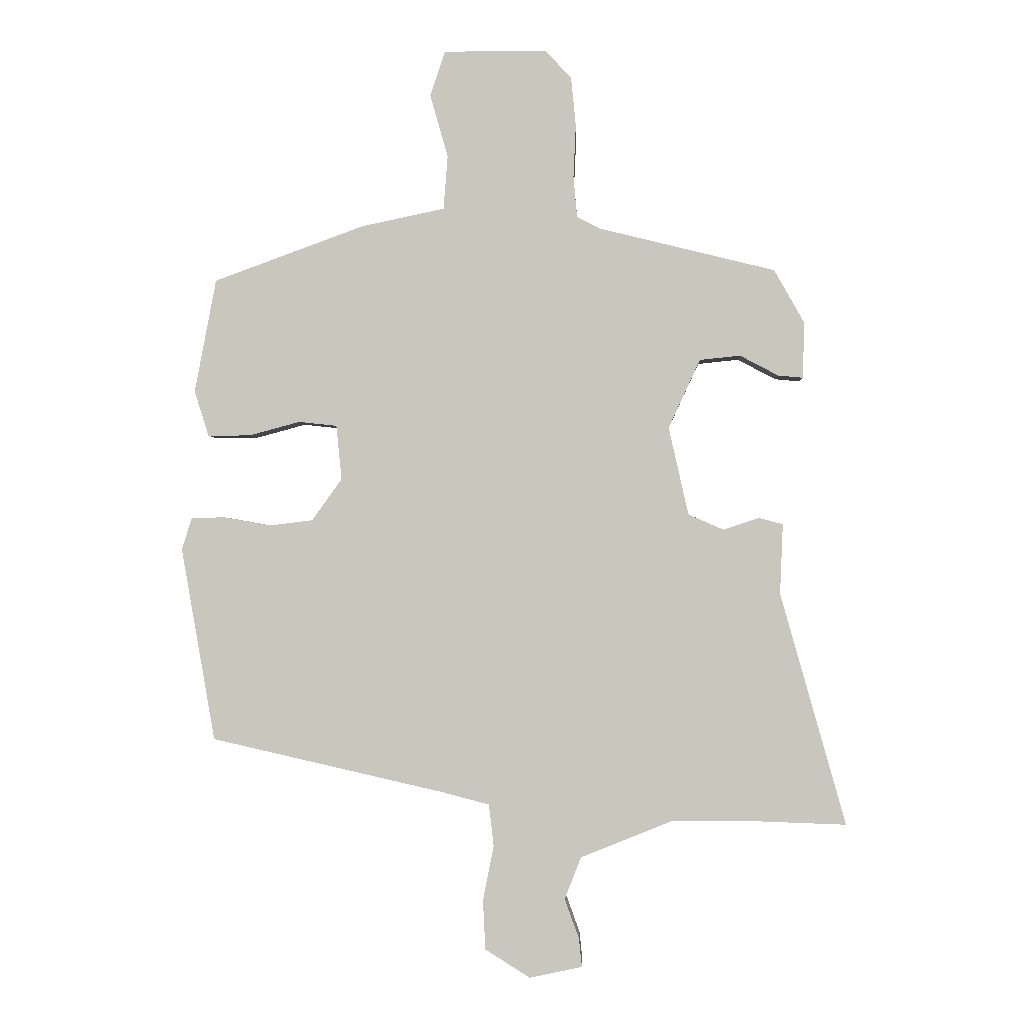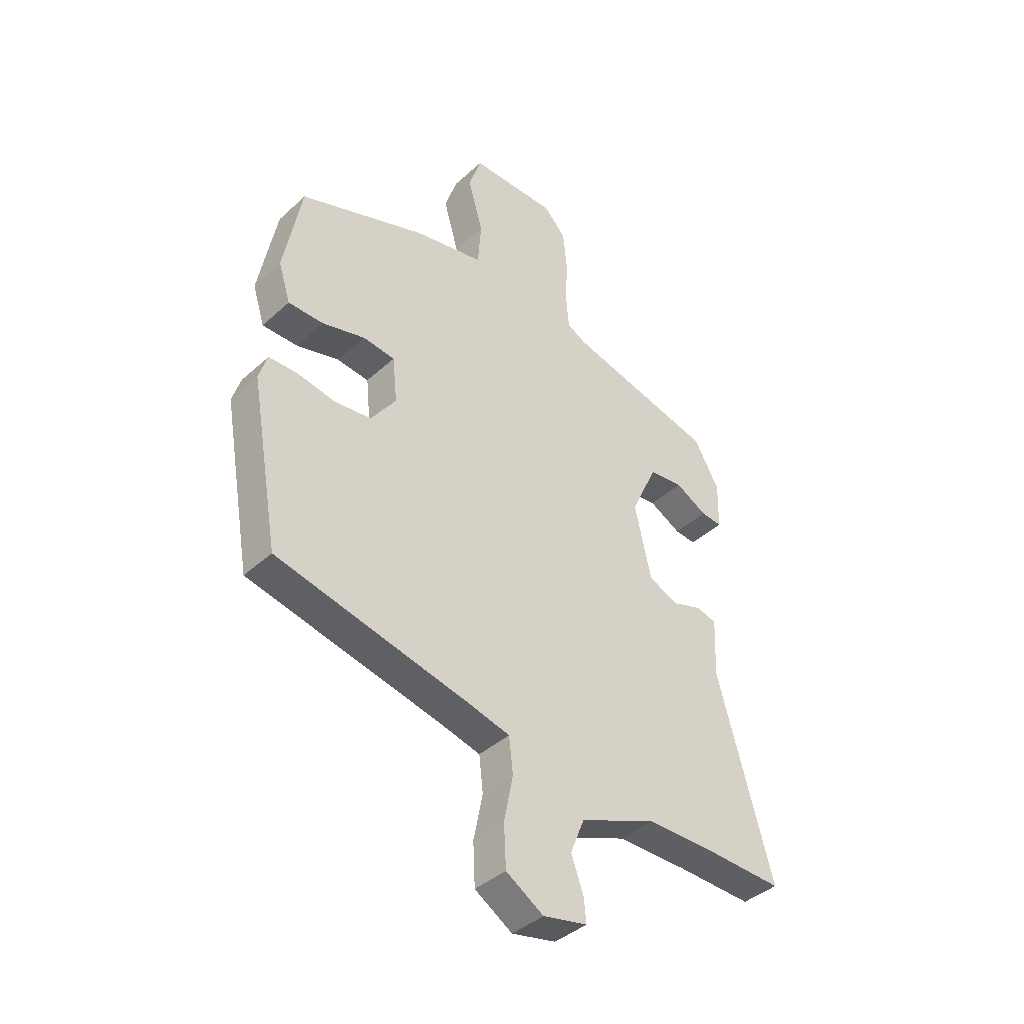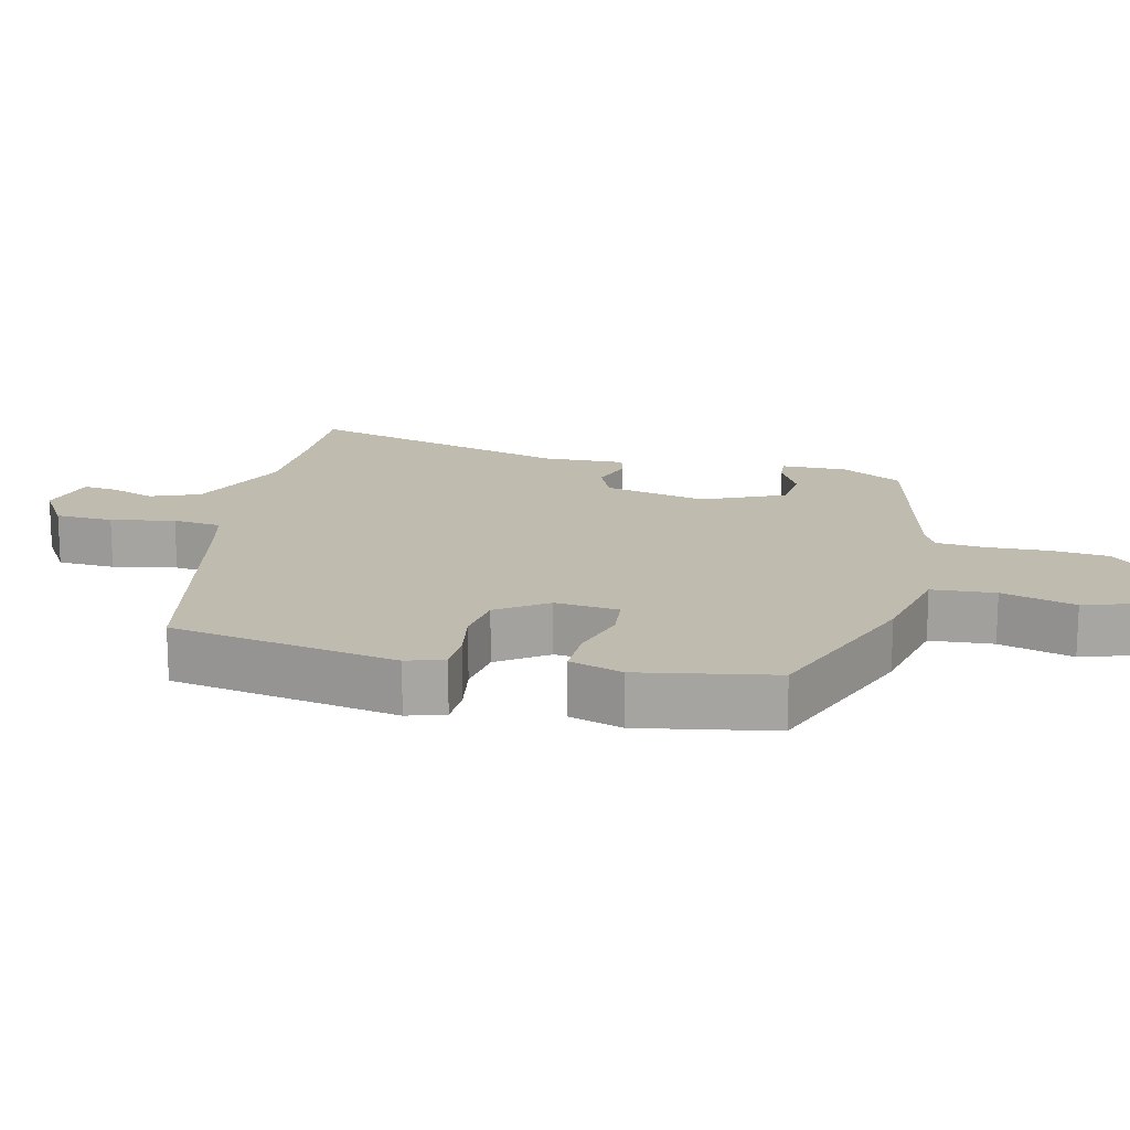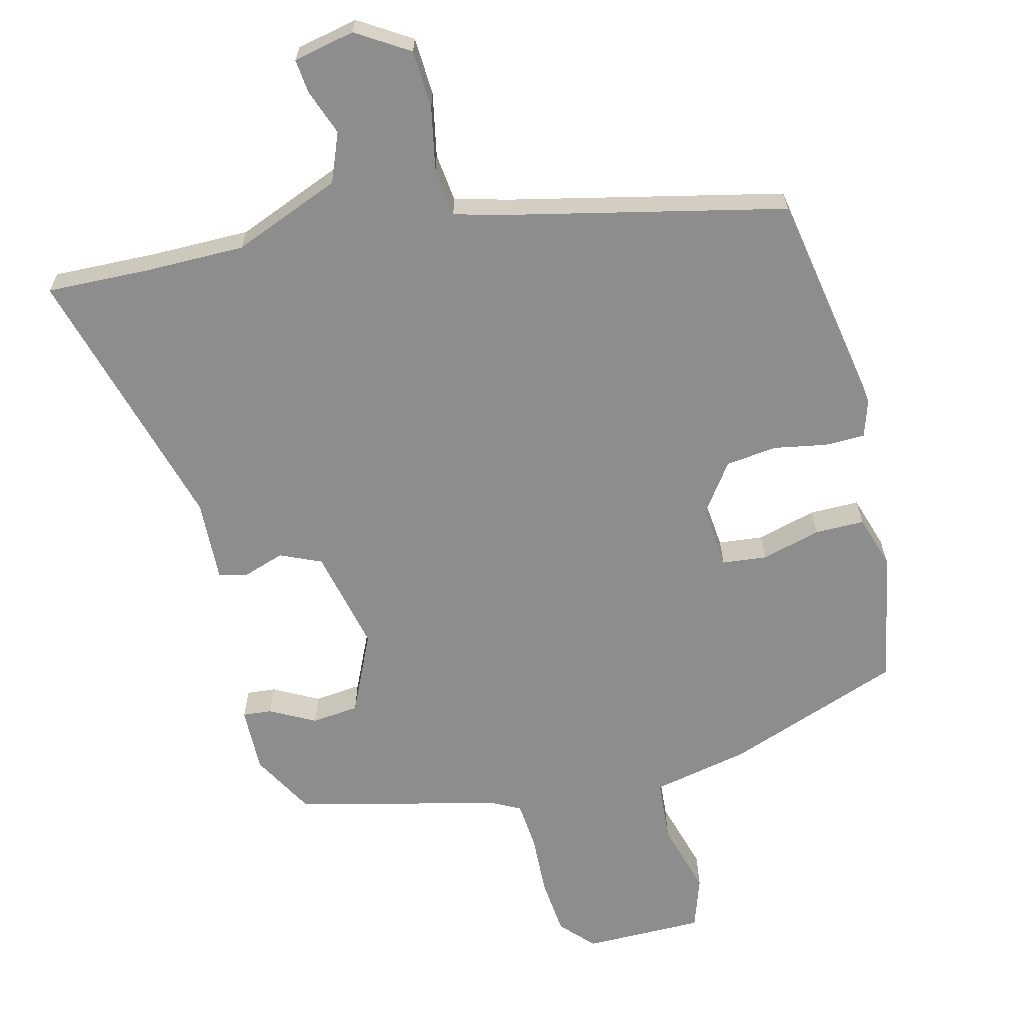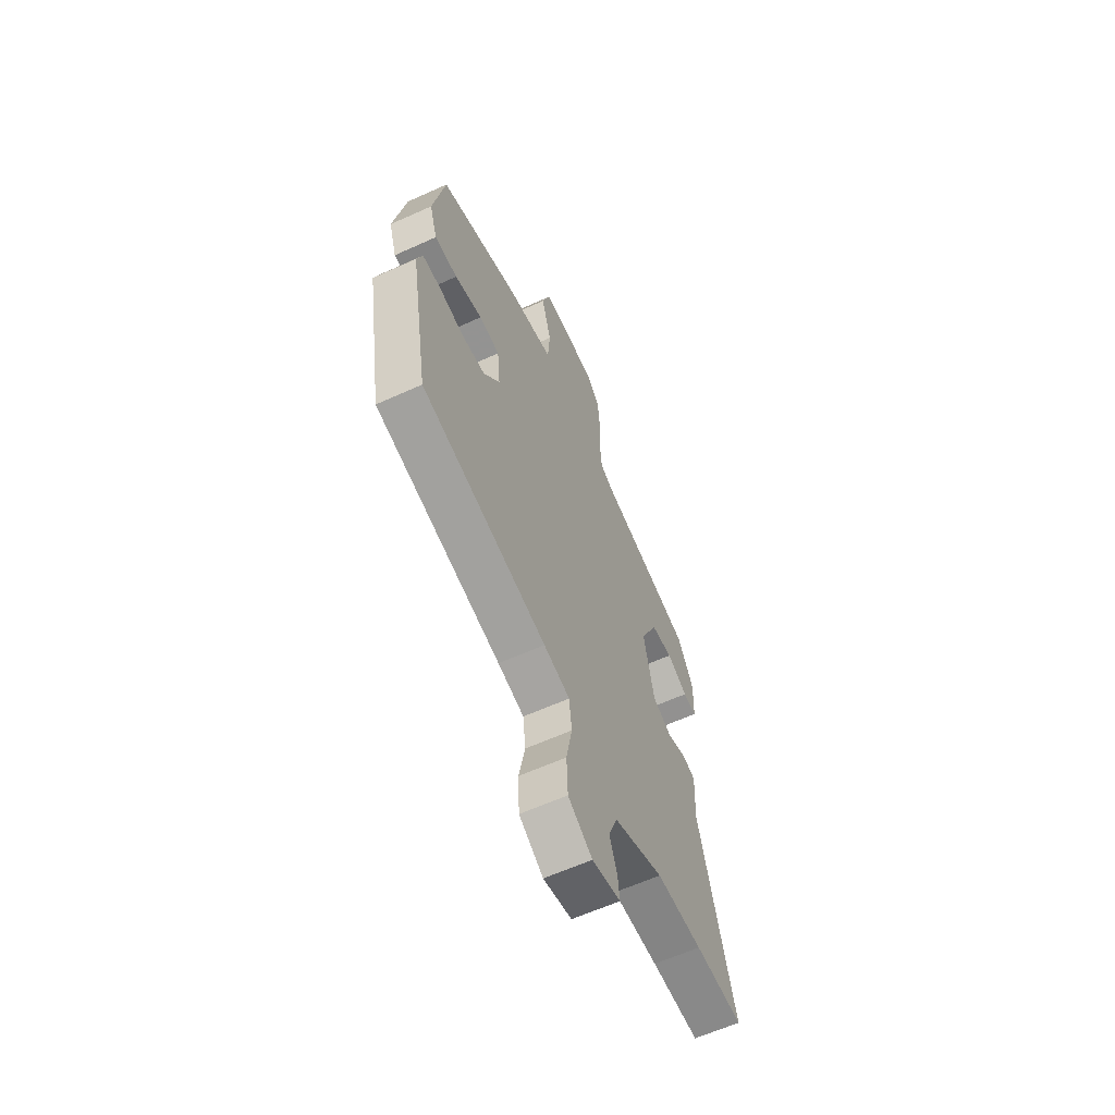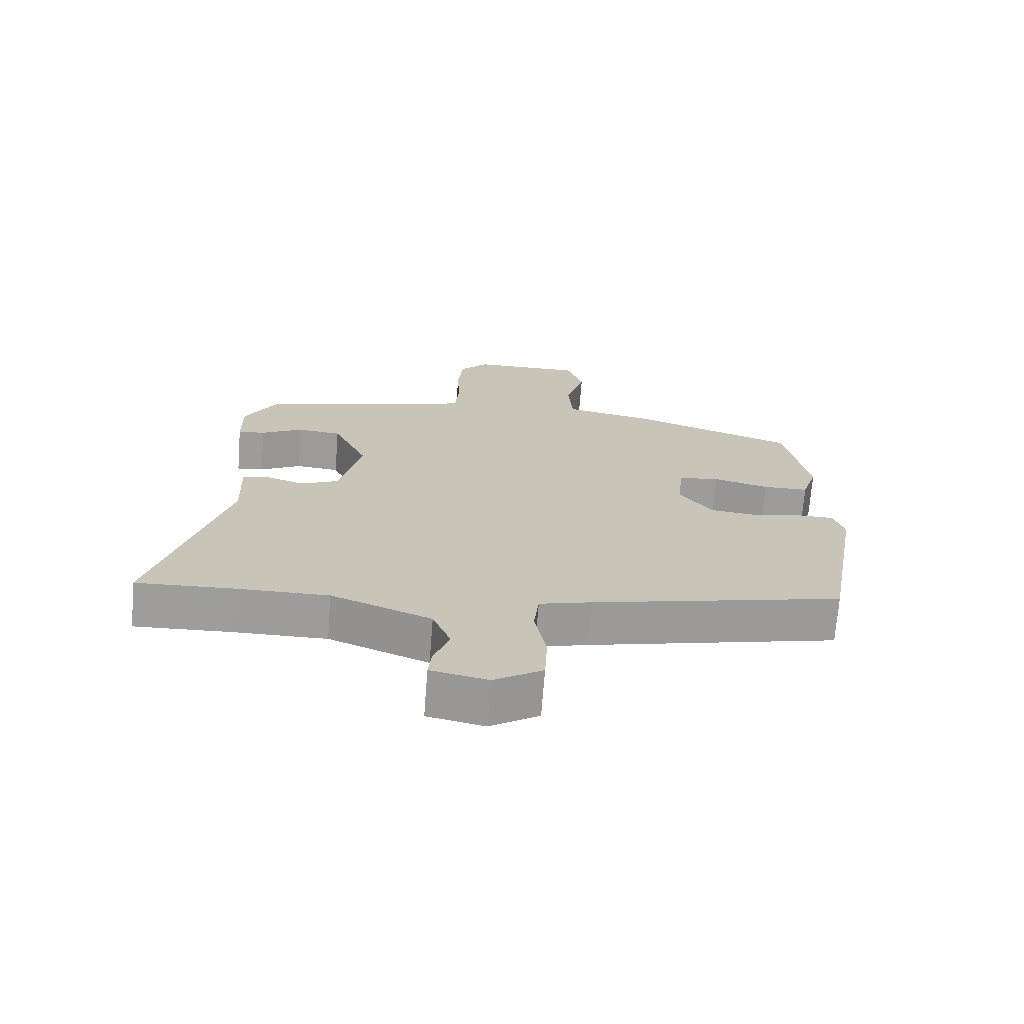
<metadata>
{"format":"obj","ext":"obj","renderer":"f3d","projection":"perspective","resolution":1024,"background":"white","views":[{"elev":-1.7,"azim":2.6,"up":"+Z"},{"elev":-40.2,"azim":-41.9,"up":"+Z"},{"elev":16.2,"azim":-76.2,"up":"+Y"},{"elev":-64.6,"azim":-165.9,"up":"+Y"},{"elev":-61.4,"azim":-65.2,"up":"+Z"},{"elev":-70.3,"azim":175.6,"up":"+Z"}]}
</metadata>
<code>
v -0.471 0.07 -0.363
v -0.528 0.07 -0.039
v -0.511 0.07 0.014
v -0.454 0.07 0.015
v -0.377 0.07 0.001
v -0.304 0.07 0.01
v -0.254 0.07 0.08
v -0.263 0.07 0.171
v -0.327 0.07 0.178
v -0.412 0.07 0.155
v -0.483 0.07 0.155
v -0.507 0.07 0.231
v -0.471 0.07 0.421
v -0.219 0.07 0.513
v -0.08 0.07 0.542
v -0.073 0.07 0.632
v -0.103 0.07 0.737
v -0.078 0.07 0.812
v 0.094 0.07 0.812
v 0.138 0.07 0.765
v 0.146 0.07 0.683
v 0.142 0.07 0.595
v 0.148 0.07 0.526
v 0.187 0.07 0.506
v 0.482 0.07 0.433
v 0.532 0.07 0.344
v 0.53 0.07 0.25
v 0.488 0.07 0.254
v 0.424 0.07 0.288
v 0.356 0.07 0.281
v 0.303 0.07 0.166
v 0.336 0.07 0.019
v 0.395 0.07 -0.007
v 0.455 0.07 0.013
v 0.495 0.07 0.002
v 0.49 0.07 -0.115
v 0.599 0.07 -0.503
v 0.45 0.07 -0.498
v 0.308 0.07 -0.498
v 0.154 0.07 -0.56
v 0.126 0.07 -0.63
v 0.15 0.07 -0.696
v 0.155 0.07 -0.744
v 0.067 0.07 -0.763
v -0.008 0.07 -0.716
v -0.012 0.07 -0.633
v 0.006 0.07 -0.542
v -0.002 0.07 -0.472
v -0.083 0.07 -0.451
v -0.471 0 -0.363
v -0.528 0 -0.039
v -0.511 0 0.014
v -0.454 0 0.015
v -0.377 0 0.001
v -0.304 0 0.01
v -0.254 0 0.08
v -0.263 0 0.171
v -0.327 0 0.178
v -0.412 0 0.155
v -0.483 0 0.155
v -0.507 0 0.231
v -0.471 0 0.421
v -0.219 0 0.513
v -0.08 0 0.542
v -0.073 0 0.632
v -0.103 0 0.737
v -0.078 0 0.812
v 0.094 0 0.812
v 0.138 0 0.765
v 0.146 0 0.683
v 0.142 0 0.595
v 0.148 0 0.526
v 0.187 0 0.506
v 0.482 0 0.433
v 0.532 0 0.344
v 0.53 0 0.25
v 0.488 0 0.254
v 0.424 0 0.288
v 0.356 0 0.281
v 0.303 0 0.166
v 0.336 0 0.019
v 0.395 0 -0.007
v 0.455 0 0.013
v 0.495 0 0.002
v 0.49 0 -0.115
v 0.599 0 -0.503
v 0.45 0 -0.498
v 0.308 0 -0.498
v 0.154 0 -0.56
v 0.126 0 -0.63
v 0.15 0 -0.696
v 0.155 0 -0.744
v 0.067 0 -0.763
v -0.008 0 -0.716
v -0.012 0 -0.633
v 0.006 0 -0.542
v -0.002 0 -0.472
v -0.083 0 -0.451
f 45 46 47
f 44 45 47
f 43 44 47
f 42 43 47
f 41 42 47
f 40 41 47 48
f 39 40 48
f 38 39 48 49
f 1 2 3
f 49 1 3
f 38 49 3
f 37 38 3
f 36 37 3
f 33 34 35 36
f 27 28 29
f 26 27 29
f 25 26 29
f 24 25 29
f 23 24 29 30
f 20 21 22
f 19 20 22
f 18 19 22
f 17 18 22
f 16 17 22
f 15 16 22 23
f 14 15 23
f 13 14 23
f 12 13 23
f 11 12 23
f 10 11 23
f 9 10 23
f 23 30 31
f 9 23 31
f 8 9 31
f 3 4 5
f 36 3 5
f 36 5 6
f 33 36 6
f 32 33 6
f 7 8 31 32
f 6 7 32
f 96 95 94
f 96 94 93
f 96 93 92
f 96 92 91
f 96 91 90
f 97 96 90 89
f 97 89 88
f 98 97 88 87
f 52 51 50
f 52 50 98
f 52 98 87
f 52 87 86
f 52 86 85
f 85 84 83 82
f 78 77 76
f 78 76 75
f 78 75 74
f 78 74 73
f 79 78 73 72
f 71 70 69
f 71 69 68
f 71 68 67
f 71 67 66
f 71 66 65
f 72 71 65 64
f 72 64 63
f 72 63 62
f 72 62 61
f 72 61 60
f 72 60 59
f 72 59 58
f 80 79 72
f 80 72 58
f 80 58 57
f 54 53 52
f 54 52 85
f 55 54 85
f 55 85 82
f 55 82 81
f 81 80 57 56
f 81 56 55
f 1 50 51 2
f 2 51 52 3
f 3 52 53 4
f 4 53 54 5
f 5 54 55 6
f 6 55 56 7
f 7 56 57 8
f 8 57 58 9
f 9 58 59 10
f 10 59 60 11
f 11 60 61 12
f 12 61 62 13
f 13 62 63 14
f 14 63 64 15
f 15 64 65 16
f 16 65 66 17
f 17 66 67 18
f 18 67 68 19
f 19 68 69 20
f 20 69 70 21
f 21 70 71 22
f 22 71 72 23
f 23 72 73 24
f 24 73 74 25
f 25 74 75 26
f 26 75 76 27
f 27 76 77 28
f 28 77 78 29
f 29 78 79 30
f 30 79 80 31
f 31 80 81 32
f 32 81 82 33
f 33 82 83 34
f 34 83 84 35
f 35 84 85 36
f 36 85 86 37
f 37 86 87 38
f 38 87 88 39
f 39 88 89 40
f 40 89 90 41
f 41 90 91 42
f 42 91 92 43
f 43 92 93 44
f 44 93 94 45
f 45 94 95 46
f 46 95 96 47
f 47 96 97 48
f 48 97 98 49
f 49 98 50 1

</code>
